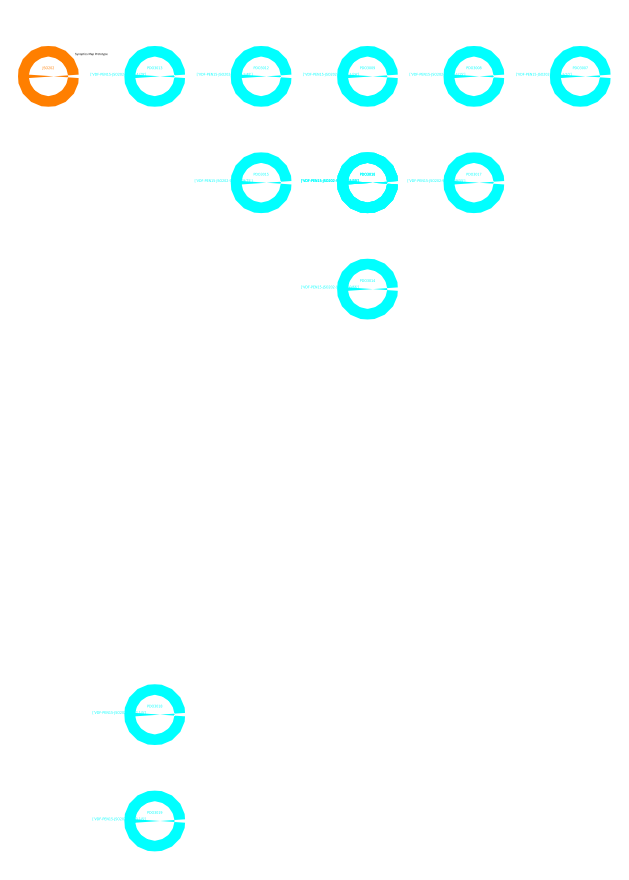
<metadata>
{"format":"dxf","ext":"dxf","renderer":"ezdxf+matplotlib","layout":"modelspace","background":"white","min_lineweight":24,"dpi":150}
</metadata>
<code>
0
SECTION
2
ENTITIES
0
TEXT
8
0
10
25
20
20
30
0
40
2
1
Synoptics Map Prototype
11
25
21
20
31
0
0
INSERT
8
SINOP_JSFO
66
1
2
JSO
10
0
20
0
30
0
41
10
42
10
0
ATTRIB
8
SINOP_JSFO
10
0
20
8
30
0
40
2.5
1
JSO202
72
1
11
0
21
8
31
0
280
0
2
TIPO
70
0
74
2
71
1
72
0
11
0
21
8
31
0
0
SEQEND
8
SINOP_JSFO
0
INSERT
8
SINOP_PDO
66
1
2
PDO
10
500
20
0
30
0
41
10
42
10
0
ATTRIB
8
SINOP_PDO
10
500
20
8
30
0
40
2.5
1
PDO3007
72
1
11
500
21
8
31
0
280
0
2
TIPO
70
0
74
2
71
1
72
0
11
500
21
8
31
0
0
ATTRIB
8
SINOP_PDO
10
492
20
0
30
0
40
2.5
1
['VDF-PEN15-JSO202-95013 1/10']
72
2
11
492
21
0
31
0
280
0
2
CABO
70
0
74
1
71
1
72
0
11
492
21
0
31
0
0
SEQEND
8
SINOP_PDO
0
INSERT
8
SINOP_PDO
66
1
2
PDO
10
400
20
0
30
0
41
10
42
10
0
ATTRIB
8
SINOP_PDO
10
400
20
8
30
0
40
2.5
1
PDO3008
72
1
11
400
21
8
31
0
280
0
2
TIPO
70
0
74
2
71
1
72
0
11
400
21
8
31
0
0
ATTRIB
8
SINOP_PDO
10
392
20
0
30
0
40
2.5
1
['VDF-PEN15-JSO202-95011 1/15']
72
2
11
392
21
0
31
0
280
0
2
CABO
70
0
74
1
71
1
72
0
11
392
21
0
31
0
0
SEQEND
8
SINOP_PDO
0
INSERT
8
SINOP_PDO
66
1
2
PDO
10
300
20
0
30
0
41
10
42
10
0
ATTRIB
8
SINOP_PDO
10
300
20
8
30
0
40
2.5
1
PDO3009
72
1
11
300
21
8
31
0
280
0
2
TIPO
70
0
74
2
71
1
72
0
11
300
21
8
31
0
0
ATTRIB
8
SINOP_PDO
10
292
20
0
30
0
40
2.5
1
['VDF-PEN15-JSO202-95007 1/24']
72
2
11
292
21
0
31
0
280
0
2
CABO
70
0
74
1
71
1
72
0
11
292
21
0
31
0
0
SEQEND
8
SINOP_PDO
0
INSERT
8
SINOP_PDO
66
1
2
PDO
10
300
20
-100
30
0
41
10
42
10
0
ATTRIB
8
SINOP_PDO
10
300
20
-92
30
0
40
2.5
1
PDO3011
72
1
11
300
21
-92
31
0
280
0
2
TIPO
70
0
74
2
71
1
72
0
11
300
21
-92
31
0
0
ATTRIB
8
SINOP_PDO
10
292
20
-100
30
0
40
2.5
1
['VDF-PEN15-JSO202-95008 25/33']
72
2
11
292
21
-100
31
0
280
0
2
CABO
70
0
74
1
71
1
72
0
11
292
21
-100
31
0
0
SEQEND
8
SINOP_PDO
0
INSERT
8
SINOP_PDO
66
1
2
PDO
10
300
20
-100
30
0
41
10
42
10
0
ATTRIB
8
SINOP_PDO
10
300
20
-92
30
0
40
2.5
1
PDO3010
72
1
11
300
21
-92
31
0
280
0
2
TIPO
70
0
74
2
71
1
72
0
11
300
21
-92
31
0
0
ATTRIB
8
SINOP_PDO
10
292
20
-100
30
0
40
2.5
1
['VDF-PEN15-JSO202-95006 34/38']
72
2
11
292
21
-100
31
0
280
0
2
CABO
70
0
74
1
71
1
72
0
11
292
21
-100
31
0
0
SEQEND
8
SINOP_PDO
0
INSERT
8
SINOP_PDO
66
1
2
PDO
10
200
20
0
30
0
41
10
42
10
0
ATTRIB
8
SINOP_PDO
10
200
20
8
30
0
40
2.5
1
PDO3012
72
1
11
200
21
8
31
0
280
0
2
TIPO
70
0
74
2
71
1
72
0
11
200
21
8
31
0
0
ATTRIB
8
SINOP_PDO
10
192
20
0
30
0
40
2.5
1
['VDF-PEN15-JSO202-95004 1/48']
72
2
11
192
21
0
31
0
280
0
2
CABO
70
0
74
1
71
1
72
0
11
192
21
0
31
0
0
SEQEND
8
SINOP_PDO
0
INSERT
8
SINOP_PDO
66
1
2
PDO
10
400
20
-100
30
0
41
10
42
10
0
ATTRIB
8
SINOP_PDO
10
400
20
-92
30
0
40
2.5
1
PDO3017
72
1
11
400
21
-92
31
0
280
0
2
TIPO
70
0
74
2
71
1
72
0
11
400
21
-92
31
0
0
ATTRIB
8
SINOP_PDO
10
392
20
-100
30
0
40
2.5
1
['VDF-PEN15-JSO202-95012 49/55']
72
2
11
392
21
-100
31
0
280
0
2
CABO
70
0
74
1
71
1
72
0
11
392
21
-100
31
0
0
SEQEND
8
SINOP_PDO
0
INSERT
8
SINOP_PDO
66
1
2
PDO
10
300
20
-100
30
0
41
10
42
10
0
ATTRIB
8
SINOP_PDO
10
300
20
-92
30
0
40
2.5
1
PDO3016
72
1
11
300
21
-92
31
0
280
0
2
TIPO
70
0
74
2
71
1
72
0
11
300
21
-92
31
0
0
ATTRIB
8
SINOP_PDO
10
292
20
-100
30
0
40
2.5
1
['VDF-PEN15-JSO202-95010 49/59']
72
2
11
292
21
-100
31
0
280
0
2
CABO
70
0
74
1
71
1
72
0
11
292
21
-100
31
0
0
SEQEND
8
SINOP_PDO
0
INSERT
8
SINOP_PDO
66
1
2
PDO
10
300
20
-200
30
0
41
10
42
10
0
ATTRIB
8
SINOP_PDO
10
300
20
-192
30
0
40
2.5
1
PDO3014
72
1
11
300
21
-192
31
0
280
0
2
TIPO
70
0
74
2
71
1
72
0
11
300
21
-192
31
0
0
ATTRIB
8
SINOP_PDO
10
292
20
-200
30
0
40
2.5
1
['VDF-PEN15-JSO202-95009 60/66']
72
2
11
292
21
-200
31
0
280
0
2
CABO
70
0
74
1
71
1
72
0
11
292
21
-200
31
0
0
SEQEND
8
SINOP_PDO
0
INSERT
8
SINOP_PDO
66
1
2
PDO
10
200
20
-100
30
0
41
10
42
10
0
ATTRIB
8
SINOP_PDO
10
200
20
-92
30
0
40
2.5
1
PDO3015
72
1
11
200
21
-92
31
0
280
0
2
TIPO
70
0
74
2
71
1
72
0
11
200
21
-92
31
0
0
ATTRIB
8
SINOP_PDO
10
192
20
-100
30
0
40
2.5
1
['VDF-PEN15-JSO202-95005 49/75']
72
2
11
192
21
-100
31
0
280
0
2
CABO
70
0
74
1
71
1
72
0
11
192
21
-100
31
0
0
SEQEND
8
SINOP_PDO
0
INSERT
8
SINOP_PDO
66
1
2
PDO
10
100
20
0
30
0
41
10
42
10
0
ATTRIB
8
SINOP_PDO
10
100
20
8
30
0
40
2.5
1
PDO3013
72
1
11
100
21
8
31
0
280
0
2
TIPO
70
0
74
2
71
1
72
0
11
100
21
8
31
0
0
ATTRIB
8
SINOP_PDO
10
92
20
0
30
0
40
2.5
1
['VDF-PEN15-JSO202-95001 1/79']
72
2
11
92
21
0
31
0
280
0
2
CABO
70
0
74
1
71
1
72
0
11
92
21
0
31
0
0
SEQEND
8
SINOP_PDO
0
INSERT
8
SINOP_PDO
66
1
2
PDO
10
100
20
-600
30
0
41
10
42
10
0
ATTRIB
8
SINOP_PDO
10
100
20
-592
30
0
40
2.5
1
PDO3018
72
1
11
100
21
-592
31
0
280
0
2
TIPO
70
0
74
2
71
1
72
0
11
100
21
-592
31
0
0
ATTRIB
8
SINOP_PDO
10
92
20
-600
30
0
40
2.5
1
['VDF-PEN15-JSO202-95002 1/5']
72
2
11
92
21
-600
31
0
280
0
2
CABO
70
0
74
1
71
1
72
0
11
92
21
-600
31
0
0
SEQEND
8
SINOP_PDO
0
INSERT
8
SINOP_PDO
66
1
2
PDO
10
100
20
-700
30
0
41
10
42
10
0
ATTRIB
8
SINOP_PDO
10
100
20
-692
30
0
40
2.5
1
PDO3019
72
1
11
100
21
-692
31
0
280
0
2
TIPO
70
0
74
2
71
1
72
0
11
100
21
-692
31
0
0
ATTRIB
8
SINOP_PDO
10
92
20
-700
30
0
40
2.5
1
['VDF-PEN15-JSO202-95003 1/5']
72
2
11
92
21
-700
31
0
280
0
2
CABO
70
0
74
1
71
1
72
0
11
92
21
-700
31
0
0
SEQEND
8
SINOP_PDO
0
ENDSEC
0
EOF

</code>
